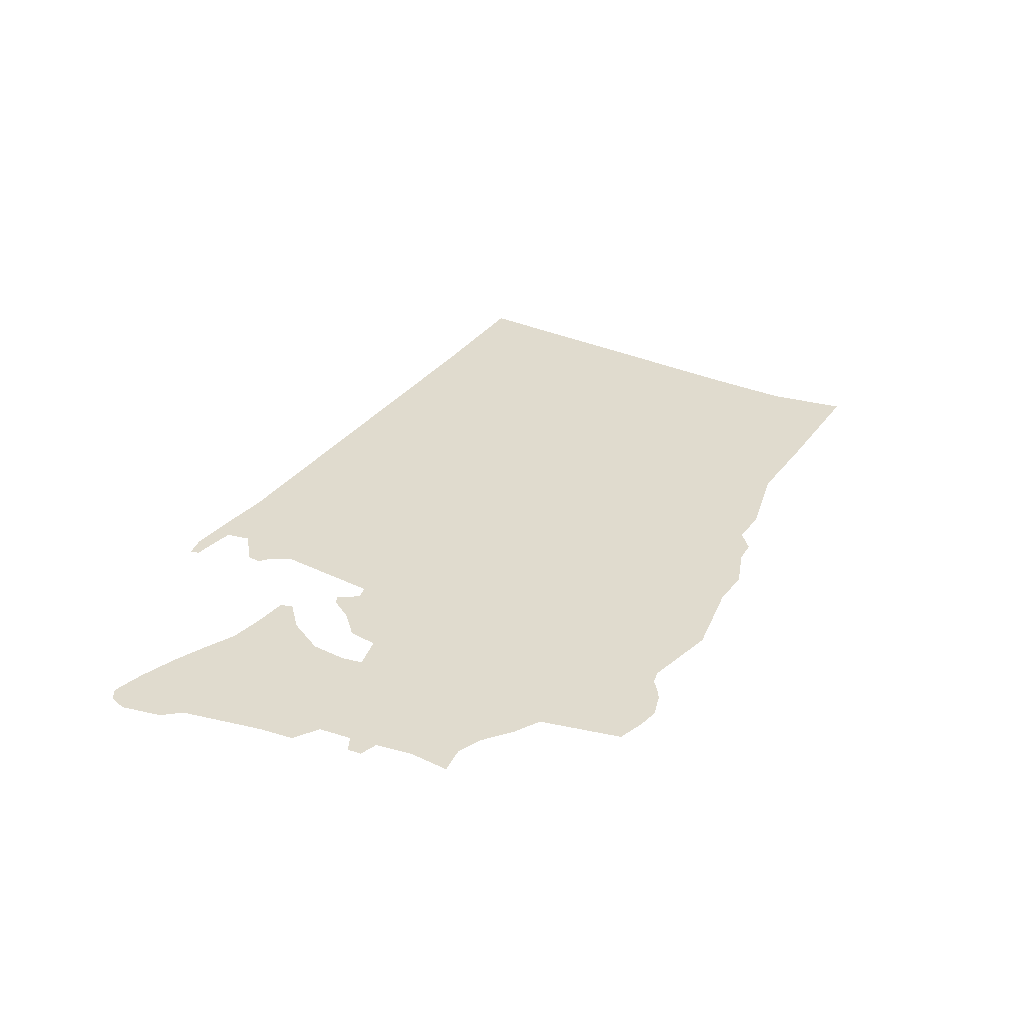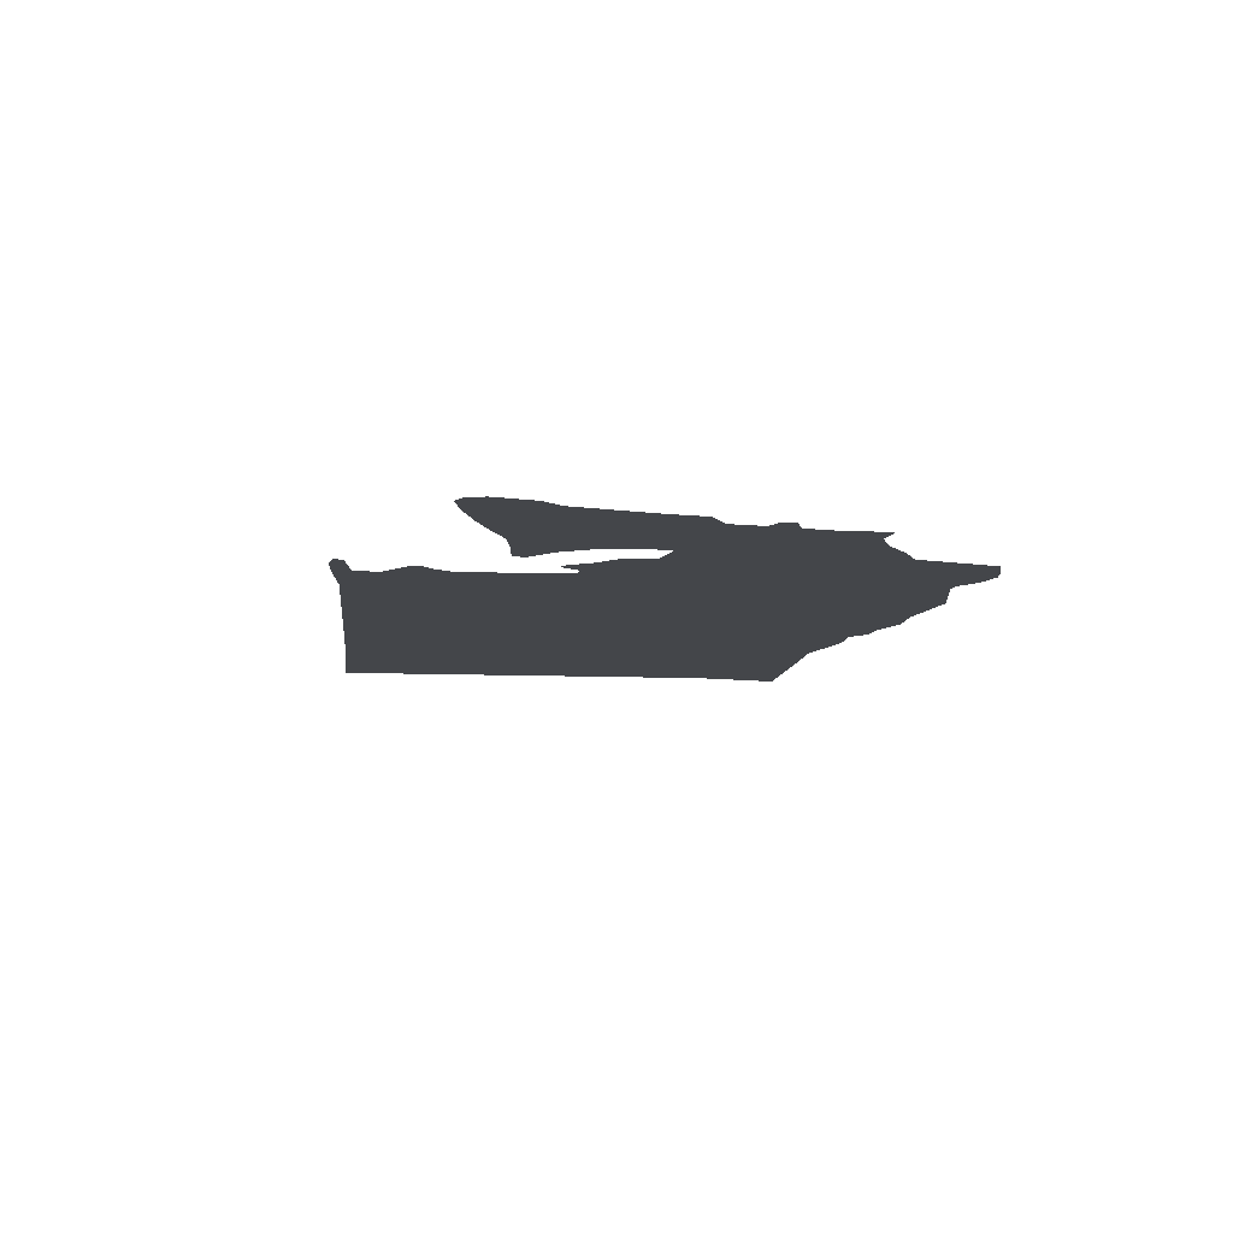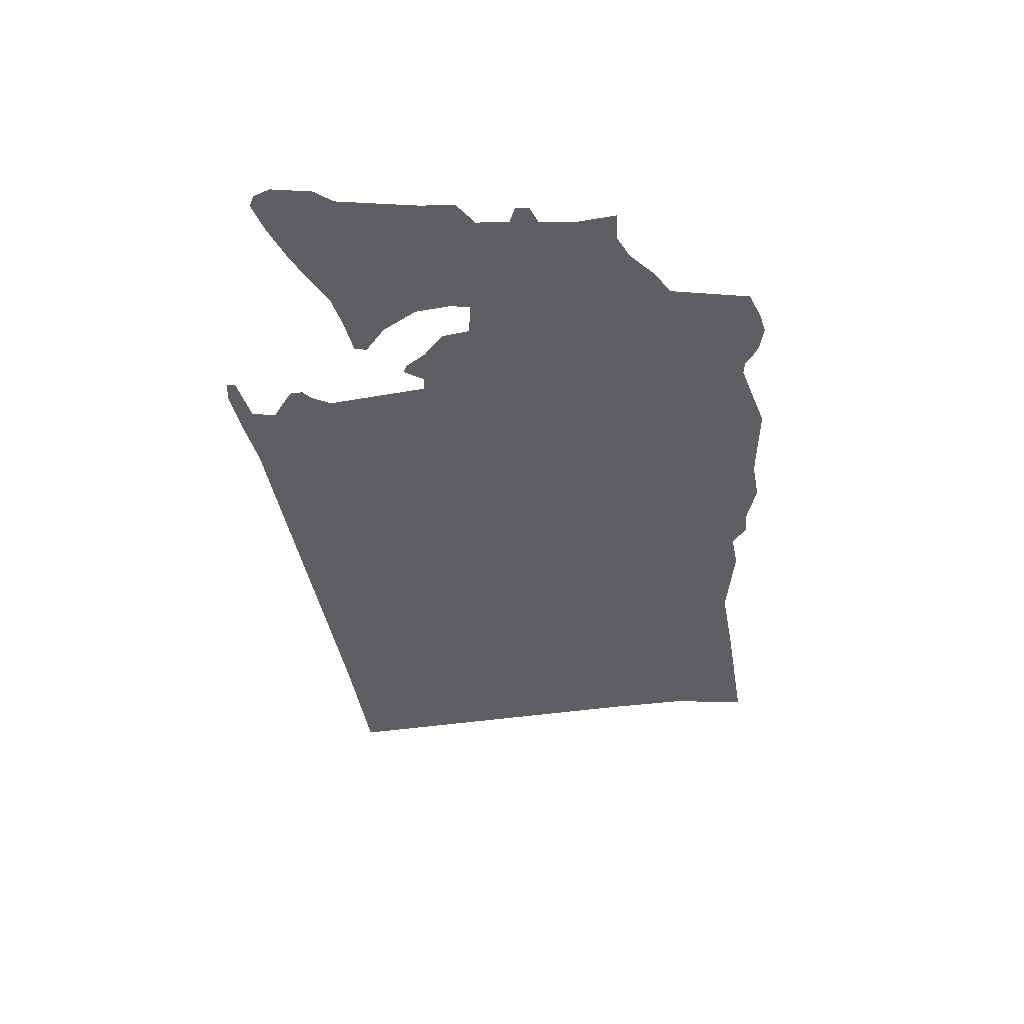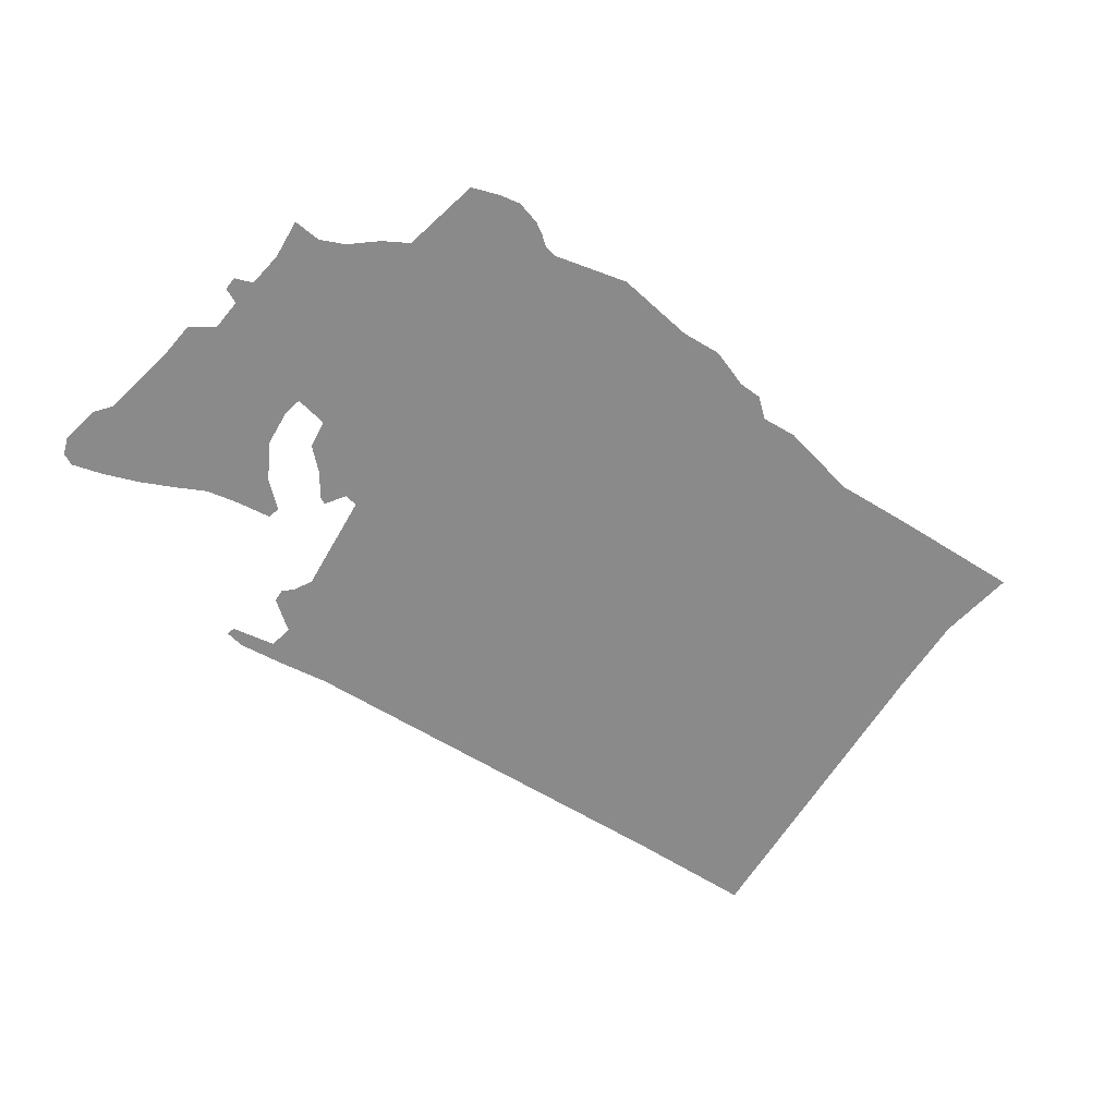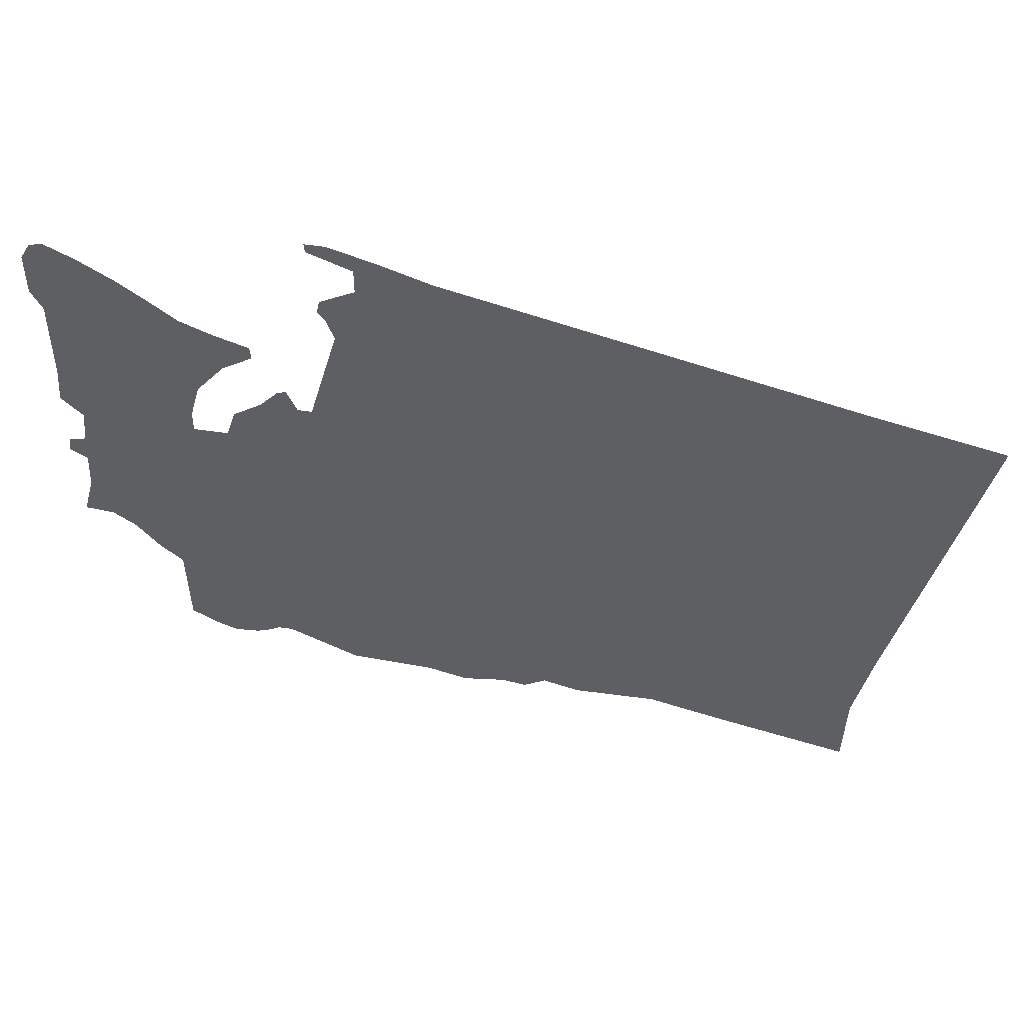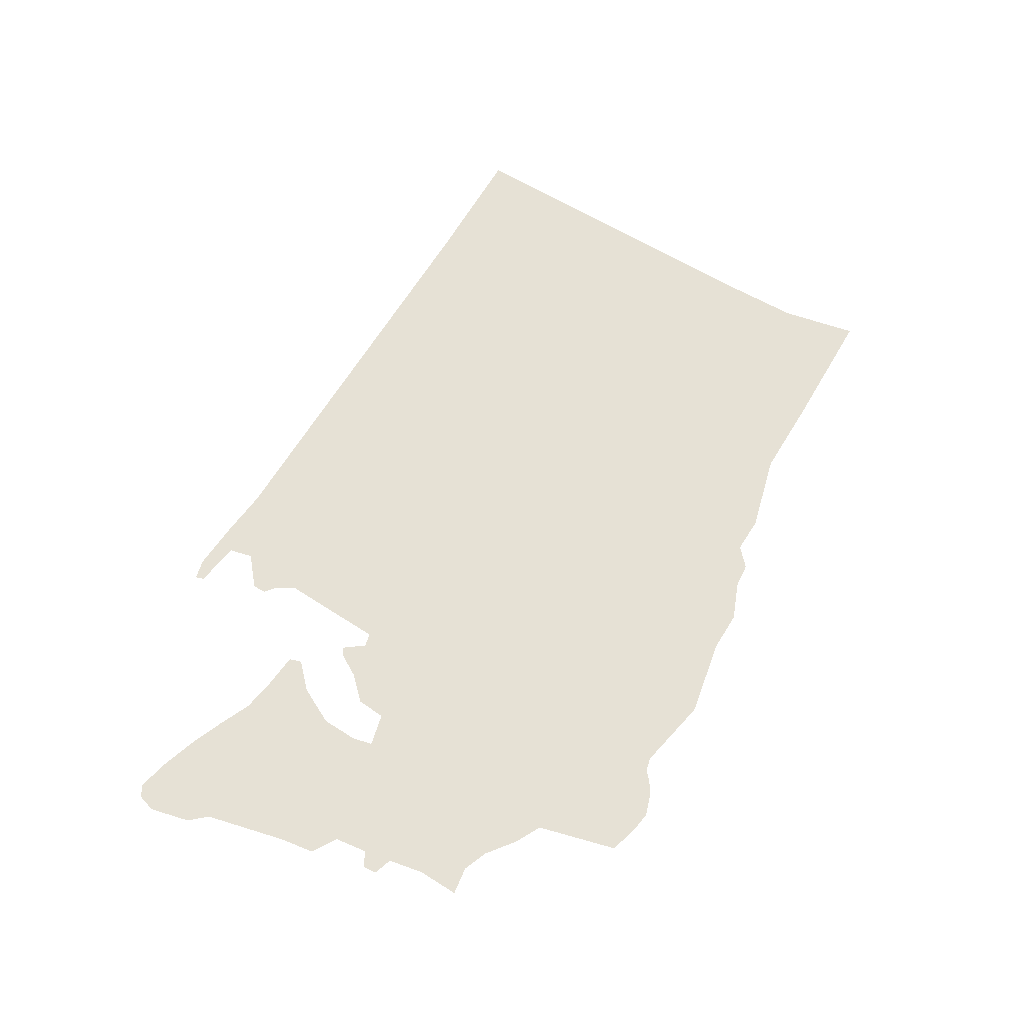
<metadata>
{"format":"obj","ext":"obj","renderer":"f3d","projection":"perspective","resolution":1024,"background":"white","views":[{"elev":33.6,"azim":-72.3,"up":"+Z"},{"elev":-9.8,"azim":-109.8,"up":"+Z"},{"elev":-41.7,"azim":-93.6,"up":"+Z"},{"elev":-63.6,"azim":-45.4,"up":"+Z"},{"elev":48.2,"azim":9.6,"up":"+Y"},{"elev":64.4,"azim":-72.6,"up":"+Z"}]}
</metadata>
<code>
g default
v -1.239 -0.805 0.0163
v -0.7829 -0.9172 0.0163
v -0.3272 -1.029 0.0163
v 0.1285 -1.142 0.0163
v 0.5842 -1.254 0.0163
v 1.04 -1.366 0.0163
v -1.126 -0.3493 0.0163
v -0.6707 -0.4615 0.0163
v -0.215 -0.5737 0.0163
v 0.2407 -0.6859 0.0163
v 0.6964 -0.7981 0.0163
v 1.152 -0.9103 0.0163
v -1.014 0.1065 0.0163
v -0.5585 -0.005751 0.0163
v -0.1028 -0.118 0.0163
v 0.3529 -0.2302 0.0163
v 0.8086 -0.3424 0.0163
v 1.264 -0.4546 0.0163
v -0.902 0.5622 0.0163
v -0.4463 0.45 0.0163
v 0.009375 0.3377 0.0163
v 0.4651 0.2256 0.0163
v 0.9208 0.1134 0.0163
v 1.376 0.001147 0.0163
v -0.7898 1.018 0.0163
v -0.3341 0.9057 0.0163
v 0.1216 0.7935 0.0163
v 0.5773 0.6813 0.0163
v 1.033 0.5691 0.0163
v 1.489 0.4568 0.0163
v -0.6776 1.474 0.0163
v -0.2219 1.361 0.0163
v 0.2338 1.249 0.0163
v 0.6895 1.137 0.0163
v 1.145 1.025 0.0163
v 1.601 0.9126 0.0163
v 1.758 -1.526 0.0163
v 1.858 -1.071 0.0163
v 1.97 -0.6149 0.0163
v 2.082 -0.1592 0.0163
v 2.194 0.2965 0.0163
v 2.306 0.7522 0.0163
v -1.239 -1.658 0.0163
v -0.7829 -1.68 0.0163
v -0.3272 -1.703 0.0163
v 0.1285 -1.706 0.0163
v 0.5842 -1.696 0.0163
v 1.04 -1.808 0.0163
v 1.745 -1.969 0.0163
v -1.655 -0.805 0.0163
v -1.543 -0.3493 0.0163
v -1.431 0.1064 0.0163
v -1.368 0.4486 0.0163
v -1.207 1.018 0.0163
v -1.082 1.365 0.0163
v -1.627 -1.479 0.0163
v -1.245 1.133 0.0163
v -1.184 1.313 0.0163
v -1.291 1.193 0.0163
v -1.274 1.266 0.0163
v -0.9477 1.568 0.0163
v -1.082 1.504 0.0163
v -1.214 1.65 0.0163
v -1.258 1.573 0.0163
v -1.328 1.65 0.0163
v -1.323 1.598 0.0163
v -1.734 -0.805 0.0163
v -1.622 -0.3493 0.0163
v -1.509 0.1064 0.0163
v -1.447 0.4486 0.0163
v -1.706 -1.479 0.0163
v -1.801 -0.805 0.0163
v -1.689 -0.3493 0.0163
v -1.577 0.1064 0.0163
v -1.503 0.5774 0.0163
v -1.768 -1.512 0.0163
v -1.852 -0.805 0.0163
v -1.739 -0.3493 0.0163
v -1.627 0.1064 0.0163
v -1.553 0.5606 0.0163
v -1.84 -1.54 0.0163
v -1.919 -0.805 0.0163
v -1.807 -0.3493 0.0163
v -1.694 0.1064 0.0163
v -1.654 0.4542 0.0163
v -1.98 -1.552 0.0163
v -2.098 -0.805 0.0163
v -1.986 -0.3493 0.0163
v -1.862 0.196 0.0163
v -1.811 0.3534 0.0163
v -2.092 -1.507 0.0163
v -2.249 -0.9562 0.0163
v -2.148 -0.3493 0.0163
v -2.053 0.196 0.0163
v -2.238 -1.423 0.0163
v -2.787 -0.5865 0.0163
v -2.725 -0.3605 0.0163
v -2.686 0.196 0.0163
v -2.501 -0.6902 0.0163
v -2.437 -0.3549 0.0163
v -2.355 0.196 0.0163
v -2.627 -0.6019 0.0163
v -2.581 -0.3577 0.0163
v -2.52 0.196 0.0163
v -2.375 -0.8456 0.0163
v -2.292 -0.3521 0.0163
v -2.19 0.196 0.0163
v -2.053 0.3137 0.0163
v -2.19 0.3136 0.0163
v -2.355 0.3137 0.0163
v -2.52 0.3137 0.0163
v -2.803 0.3136 0.0163
v -1.997 0.5153 0.0163
v -2.19 0.5153 0.0163
v -2.355 0.5153 0.0163
v -2.52 0.5153 0.0163
v -2.786 0.5153 0.0163
v -1.84 0.7001 0.0163
v -2.19 0.7001 0.0163
v -2.355 0.7001 0.0163
v -2.52 0.7001 0.0163
v -2.786 0.7001 0.0163
v -1.672 0.8009 0.0163
v -2.19 0.8009 0.0163
v -2.355 0.8009 0.0163
v -2.52 0.8009 0.0163
v -2.786 0.8009 0.0163
v -1.678 0.8737 0.0163
v -1.876 0.9409 0.0163
v -2.355 0.9017 0.0163
v -2.52 0.9017 0.0163
v -2.786 0.9017 0.0163
v -2.355 0.9857 0.0163
v -2.52 0.9857 0.0163
v -2.786 0.9857 0.0163
v -2.05 1.014 0.0163
v -2.428 1.103 0.0163
v -2.593 1.103 0.0163
v -2.848 1.103 0.0163
v -2.201 1.131 0.0163
v -2.59 1.221 0.0163
v -2.756 1.221 0.0163
v -2.848 1.221 0.0163
v -2.364 1.249 0.0163
v -2.722 1.451 0.0163
v -2.795 1.43 0.0163
v -2.848 1.339 0.0163
v -2.554 1.367 0.0163
v 0.005922 1.305 0.0163
v -0.1063 0.8496 0.0163
v -0.2185 0.3938 0.0163
v -0.3307 -0.06185 0.0163
v -0.4429 -0.5176 0.0163
v -0.5551 -0.9733 0.0163
v -0.5608 -1.737 0.0163
v 0.4616 1.193 0.0163
v 0.3494 0.7374 0.0163
v 0.2372 0.2817 0.0163
v 0.125 -0.1741 0.0163
v 0.01282 -0.6298 0.0163
v -0.09938 -1.085 0.0163
v -0.07091 -1.653 0.0163
v 0.3477 1.221 0.0163
v 0.2355 0.7654 0.0163
v 0.1233 0.3097 0.0163
v 0.0111 -0.146 0.0163
v -0.1011 -0.6017 0.0163
v -0.2133 -1.057 0.0163
v -0.1934 -1.723 0.0163
v -2.705 0.007177 0.0163
v -2.551 -0.08081 0.0163
v -2.396 -0.07941 0.0163
v -2.241 -0.07801 0.0163
v -2.1 -0.07661 0.0163
v -1.924 -0.07661 0.0163
v -1.75 -0.1214 0.0163
v -1.683 -0.1214 0.0163
v -1.633 -0.1214 0.0163
v -1.566 -0.1214 0.0163
v -1.487 -0.1214 0.0163
v -1.07 -0.1214 0.0163
v -0.6146 -0.2336 0.0163
v -0.3868 -0.2897 0.0163
v -0.1589 -0.3458 0.0163
v -0.04501 -0.3739 0.0163
v 0.06892 -0.4019 0.0163
v 0.2968 -0.458 0.0163
v 0.7525 -0.5702 0.0163
v 1.208 -0.6824 0.0163
v 1.914 -0.8427 0.0163
v -2.715 -0.1531 0.0163
v -2.566 -0.2192 0.0163
v -2.416 -0.2171 0.0163
v -2.267 -0.215 0.0163
v -2.124 -0.2129 0.0163
v -1.955 -0.2129 0.0163
v -1.778 -0.2353 0.0163
v -1.711 -0.2353 0.0163
v -1.661 -0.2353 0.0163
v -1.594 -0.2353 0.0163
v -1.515 -0.2353 0.0163
v -1.098 -0.2353 0.0163
v -0.6427 -0.3475 0.0163
v -0.4148 -0.4036 0.0163
v -0.187 -0.4597 0.0163
v -0.07305 -0.4878 0.0163
v 0.04087 -0.5158 0.0163
v 0.2687 -0.5719 0.0163
v 0.7244 -0.6841 0.0163
v 1.18 -0.7963 0.0163
v 1.886 -0.9567 0.0163
v -2.809 -0.09667 0.0163
v -2.799 -0.01635 0.0163
g Washington:Washington
f 1 2 8 7
f 153 154 3 9
f 160 161 4 10
f 4 5 11 10
f 5 6 12 11
f 181 182 14 13
f 152 183 184 15
f 159 186 187 16
f 187 188 17 16
f 188 189 18 17
f 13 14 20 19
f 151 152 15 21
f 158 159 16 22
f 16 17 23 22
f 17 18 24 23
f 19 20 26 25
f 150 151 21 27
f 157 158 22 28
f 22 23 29 28
f 23 24 30 29
f 25 26 32 31
f 149 150 27 33
f 156 157 28 34
f 28 29 35 34
f 29 30 36 35
f 12 6 37 38
f 18 189 190 39
f 24 18 39 40
f 30 24 40 41
f 36 30 41 42
f 2 1 43 44
f 3 154 155 45
f 4 161 162 46
f 5 4 46 47
f 6 5 47 48
f 37 6 48 49
f 1 7 51 50
f 180 181 13 52
f 13 19 53 52
f 19 25 54 53
f 25 31 55 54
f 43 1 50 56
f 54 55 58 57
f 57 58 60 59
f 55 31 61 62
f 62 61 63 64
f 64 63 65 66
f 50 51 68 67
f 179 180 52 69
f 52 53 70 69
f 56 50 67 71
f 67 68 73 72
f 178 179 69 74
f 69 70 75 74
f 71 67 72 76
f 72 73 78 77
f 177 178 74 79
f 74 75 80 79
f 76 72 77 81
f 77 78 83 82
f 176 177 79 84
f 79 80 85 84
f 81 77 82 86
f 82 83 88 87
f 175 176 84 89
f 84 85 90 89
f 86 82 87 91
f 87 88 93 92
f 174 175 89 94
f 91 87 92 95
f 102 103 97 96
f 170 171 104 98
f 105 106 100 99
f 172 173 107 101
f 99 100 103 102
f 171 172 101 104
f 92 93 106 105
f 173 174 94 107
f 107 94 108 109
f 104 101 110 111
f 98 104 111 112
f 101 107 109 110
f 109 108 113 114
f 111 110 115 116
f 112 111 116 117
f 110 109 114 115
f 114 113 118 119
f 116 115 120 121
f 117 116 121 122
f 115 114 119 120
f 119 118 123 124
f 121 120 125 126
f 122 121 126 127
f 120 119 124 125
f 124 123 128 129
f 126 125 130 131
f 127 126 131 132
f 125 124 129 130
f 131 130 133 134
f 132 131 134 135
f 130 129 136 133
f 134 133 137 138
f 135 134 138 139
f 133 136 140 137
f 138 137 141 142
f 139 138 142 143
f 137 140 144 141
f 142 141 145 146
f 143 142 146 147
f 141 144 148 145
f 26 150 149 32
f 20 151 150 26
f 14 152 151 20
f 182 183 152 14
f 2 154 153 8
f 155 154 2 44
f 163 164 157 156
f 164 165 158 157
f 165 166 159 158
f 166 185 186 159
f 167 168 161 160
f 162 161 168 169
f 27 164 163 33
f 21 165 164 27
f 15 166 165 21
f 184 185 166 15
f 3 168 167 9
f 169 168 3 45
f 191 192 171 170
f 192 193 172 171
f 193 194 173 172
f 194 195 174 173
f 195 196 175 174
f 196 197 176 175
f 197 198 177 176
f 198 199 178 177
f 199 200 179 178
f 200 201 180 179
f 201 202 181 180
f 202 203 182 181
f 203 204 183 182
f 184 183 204 205
f 205 206 185 184
f 186 185 206 207
f 187 186 207 208
f 208 209 188 187
f 209 210 189 188
f 190 189 210 211
f 103 192 191 97
f 100 193 192 103
f 106 194 193 100
f 93 195 194 106
f 88 196 195 93
f 83 197 196 88
f 78 198 197 83
f 73 199 198 78
f 68 200 199 73
f 51 201 200 68
f 7 202 201 51
f 7 8 203 202
f 8 153 204 203
f 205 204 153 9
f 9 167 206 205
f 207 206 167 160
f 208 207 160 10
f 10 11 209 208
f 11 12 210 209
f 211 210 12 38
f 191 170 213 212

</code>
